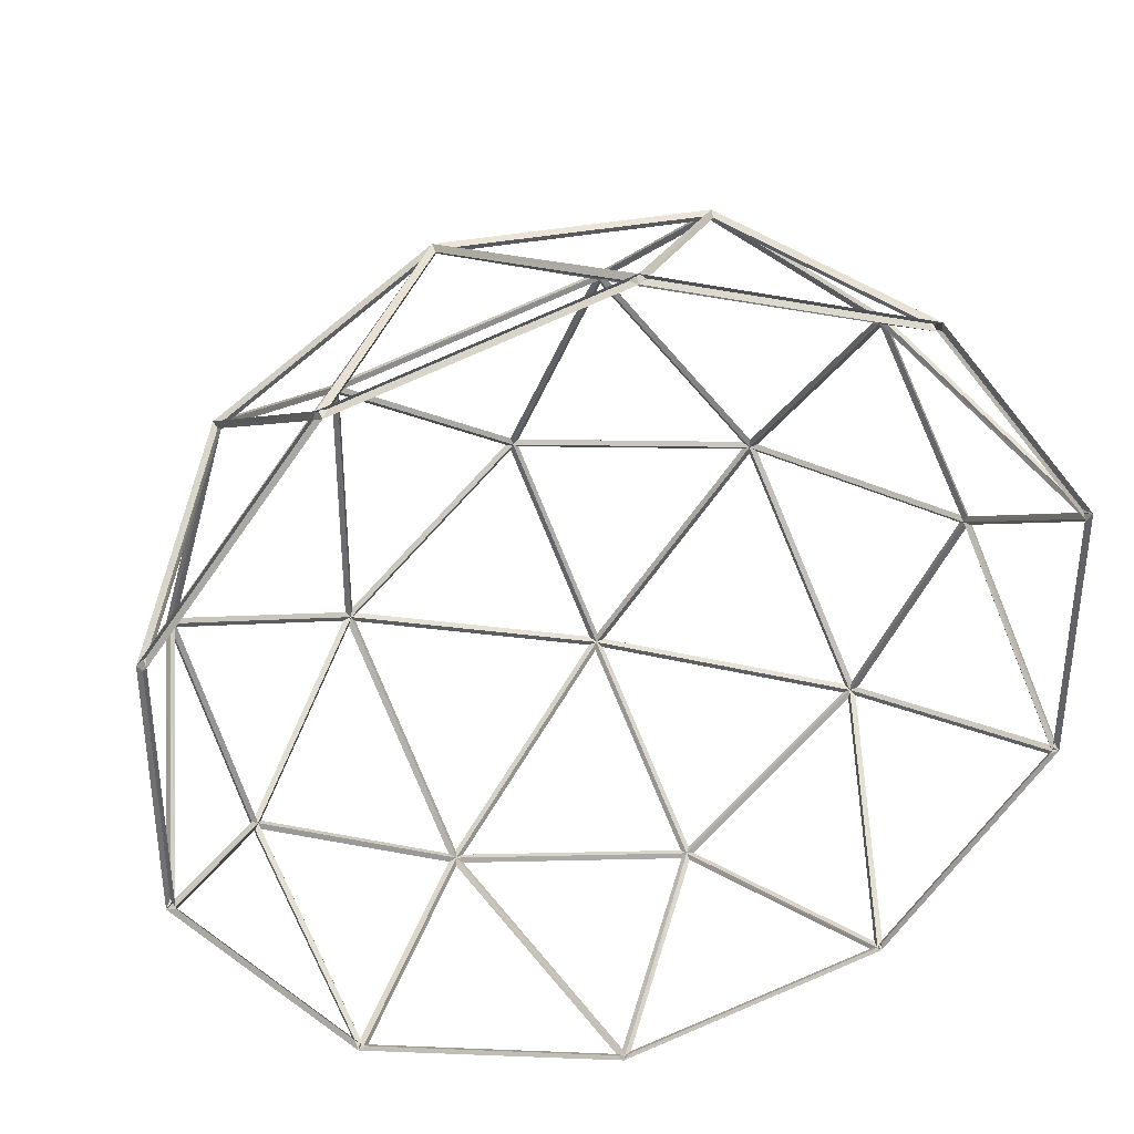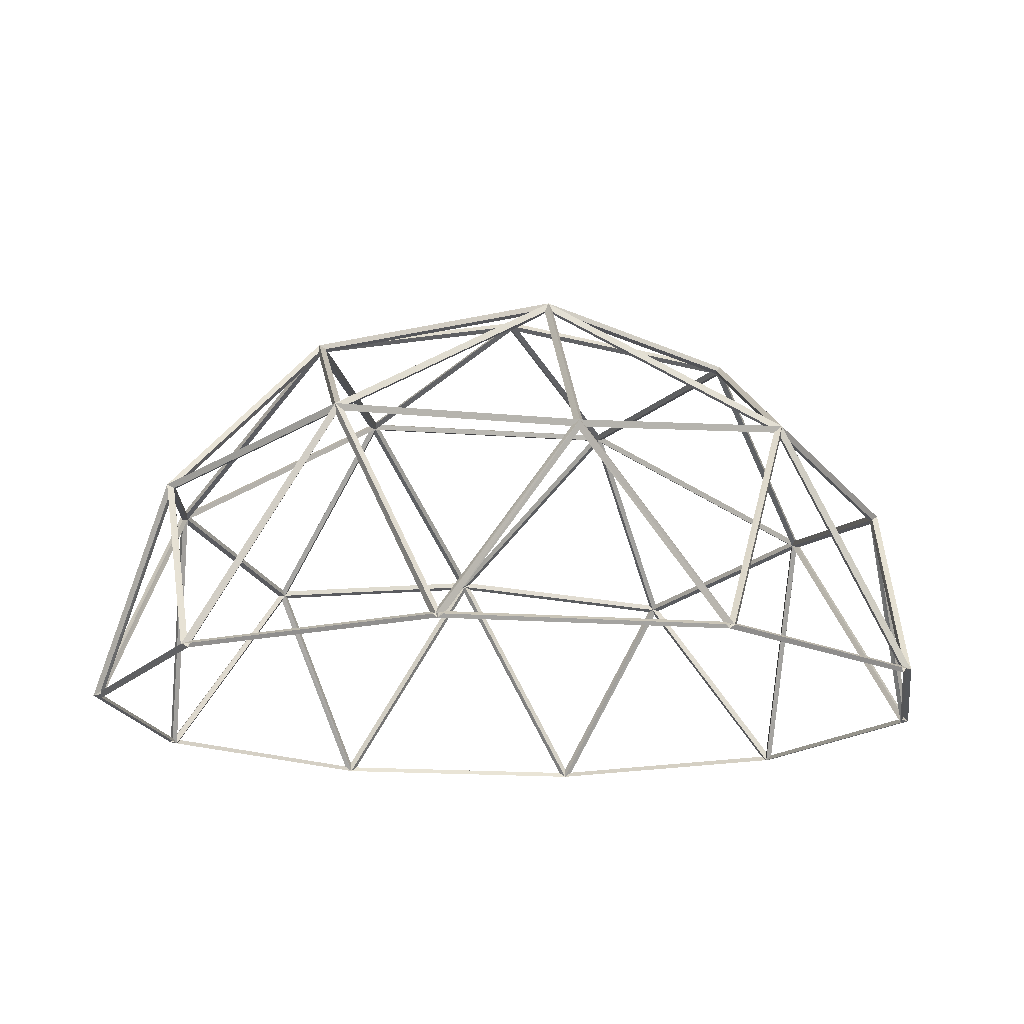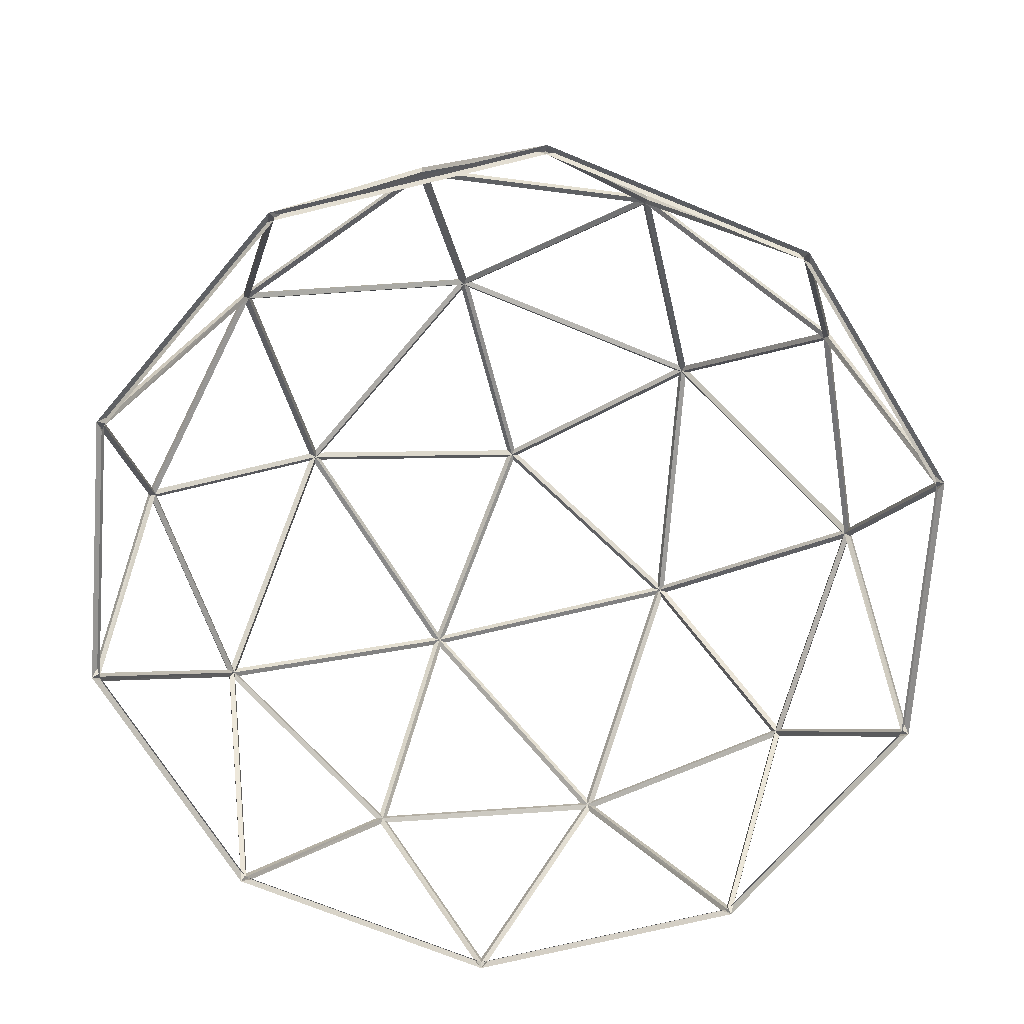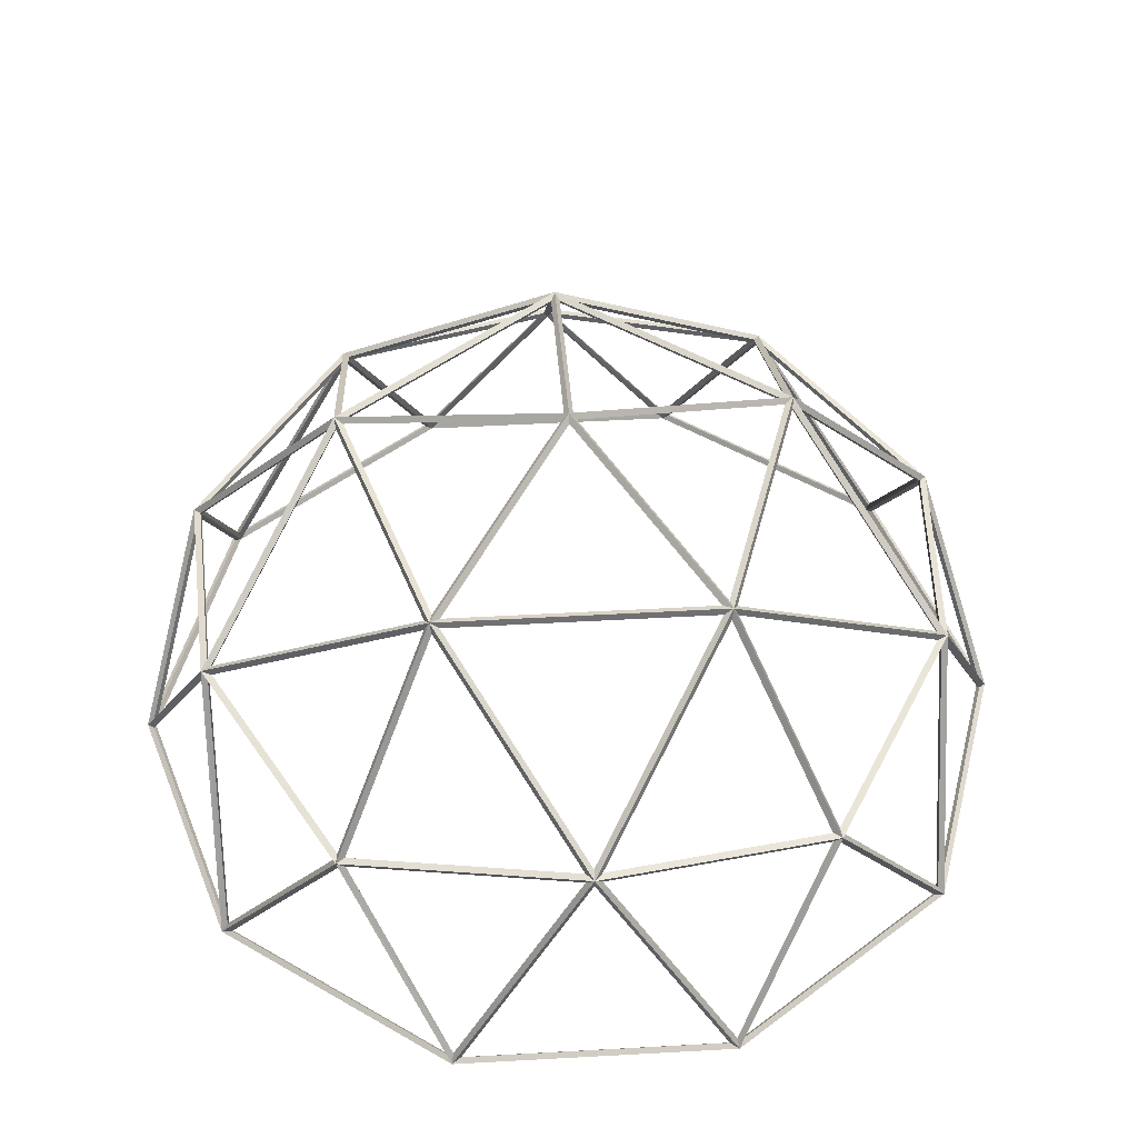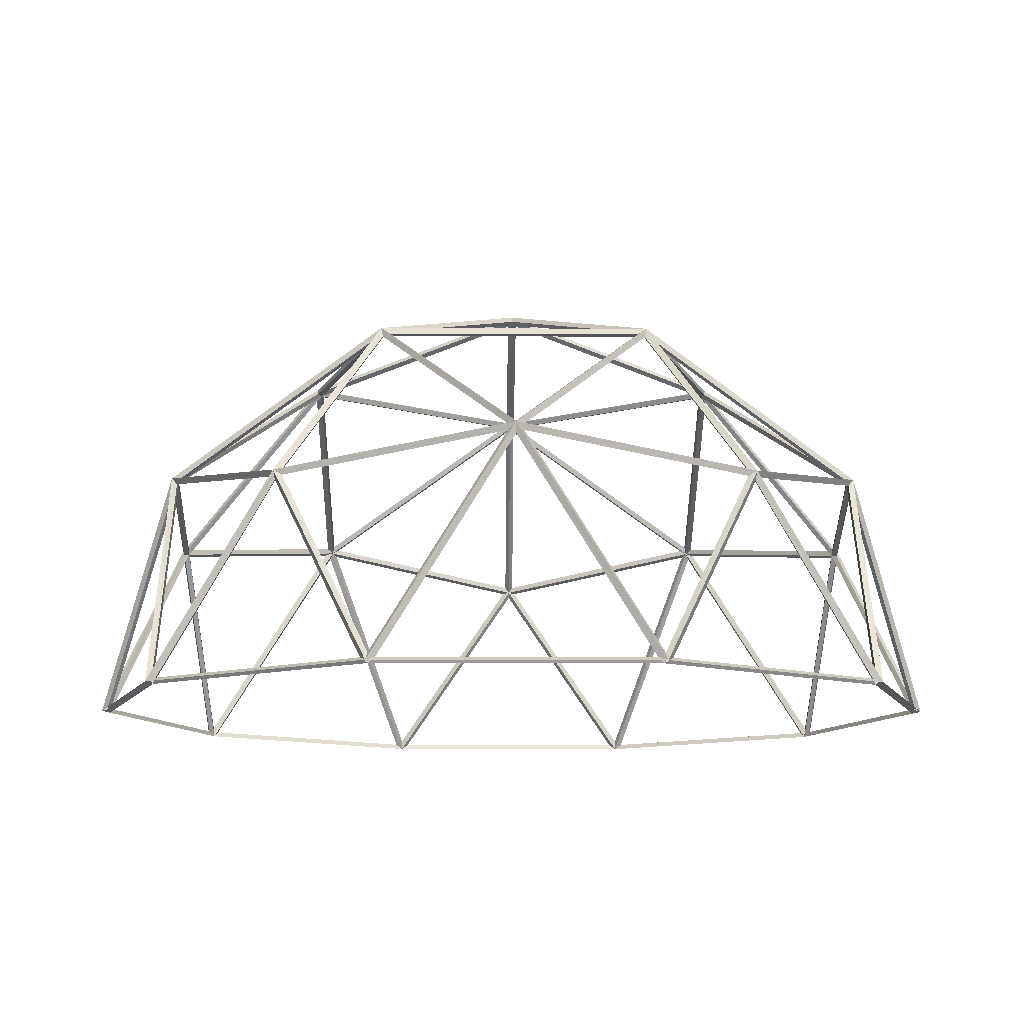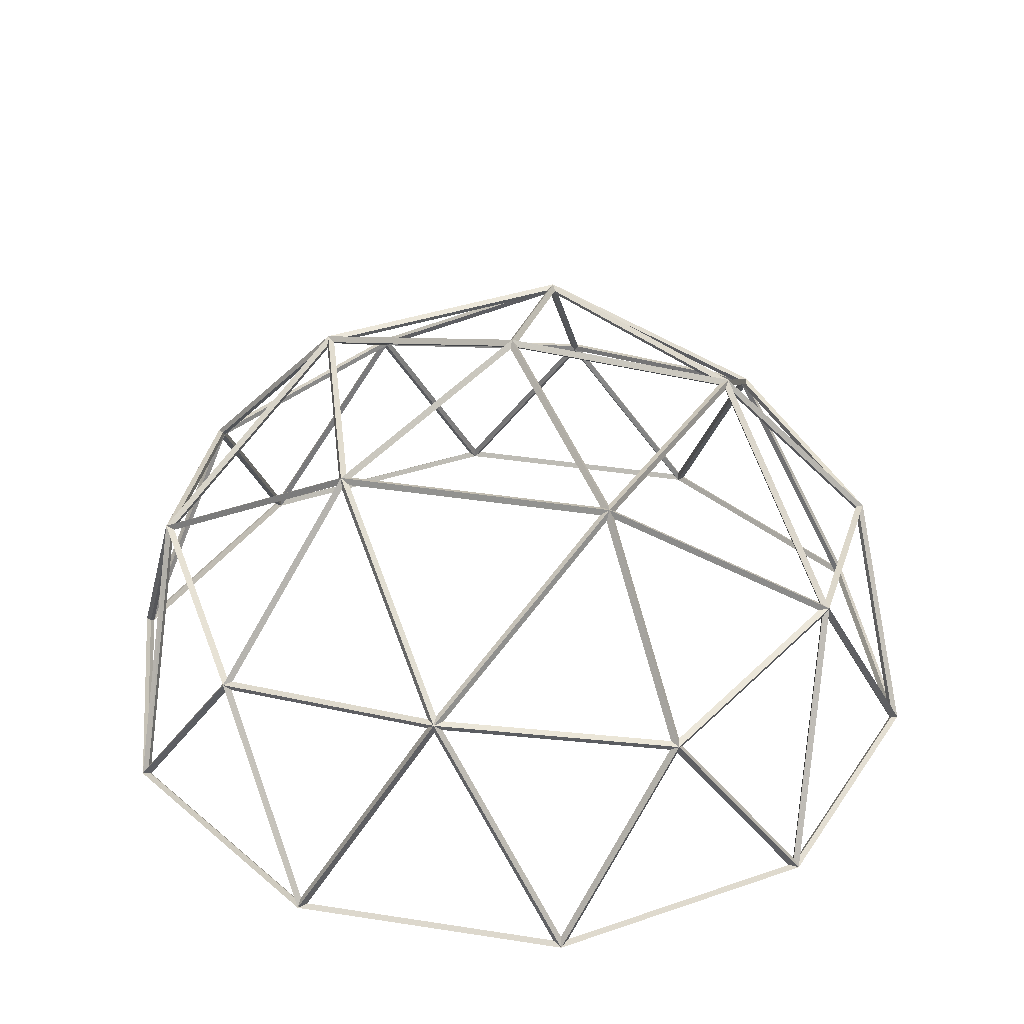
<metadata>
{"format":"obj","ext":"obj","renderer":"f3d","projection":"perspective","resolution":1024,"background":"white","views":[{"elev":36.6,"azim":-14.7,"up":"+Z"},{"elev":-16.1,"azim":-63.2,"up":"+Y"},{"elev":-71.3,"azim":31.7,"up":"+Y"},{"elev":49.5,"azim":-93.5,"up":"+Y"},{"elev":-11.3,"azim":-18.6,"up":"+Y"},{"elev":35.9,"azim":-150.4,"up":"+Y"}]}
</metadata>
<code>
o Icosphere
v 1.147 1.856 3.53
v 1.17 1.894 3.602
v -3.003 1.856 2.182
v -3.064 1.894 2.226
v -3.003 1.856 -2.182
v -3.064 1.894 -2.226
v 1.147 1.856 -3.53
v 1.17 1.894 -3.602
v 3.712 1.856 0
v 3.787 1.894 0
v 0 4.15 0
v 0 4.234 0
v 3.948 -0.009295 1.282
v 4.026 0.009295 1.309
v 3.948 -0.009295 -1.282
v 4.026 0.009295 -1.309
v 0.000647 -0.009295 4.151
v -0.000647 0.009295 4.233
v 2.44 -0.009295 3.359
v 2.489 0.009295 3.424
v -3.948 -0.009295 1.283
v -4.026 0.009295 1.307
v -2.441 -0.009295 3.358
v -2.488 0.009295 3.425
v -2.441 -0.009295 -3.358
v -2.488 0.009295 -3.425
v -3.948 -0.009295 -1.283
v -4.026 0.009295 -1.307
v 2.44 -0.009295 -3.359
v 2.489 0.009295 -3.424
v 0.000647 -0.009295 -4.151
v -0.000647 0.009295 -4.233
v 2.856 2.182 2.075
v 2.914 2.226 2.117
v -1.091 2.182 3.358
v -1.113 2.226 3.425
v -3.53 2.182 0
v -3.602 2.226 0
v -1.091 2.182 -3.358
v -1.113 2.226 -3.425
v 2.856 2.182 -2.075
v 2.914 2.226 -2.117
v 0.6742 3.53 2.075
v 0.6879 3.602 2.117
v 2.182 3.53 0
v 2.226 3.602 0
v -1.765 3.53 1.282
v -1.801 3.602 1.308
v -1.765 3.53 -1.282
v -1.801 3.602 -1.308
v 0.6742 3.53 -2.075
v 0.6879 3.602 -2.117
v 1.183 1.914 3.508
v 2.804 2.223 2.129
v 0.7349 3.502 2.129
v -2.971 1.914 2.209
v -1.158 2.223 3.324
v -1.797 3.502 1.357
v -3.019 1.914 -2.143
v -3.519 2.223 -0.0743
v -1.846 3.502 -1.29
v 1.105 1.914 -3.534
v -1.017 2.223 -3.37
v 0.6567 3.502 -2.154
v 3.702 1.914 -0.04112
v 2.891 2.223 -2.008
v 2.252 3.502 -0.04112
v 3.982 0.04159 1.216
v 3.982 0.04159 -1.216
v 3.759 1.801 0
v 0.07404 0.04159 4.163
v 2.387 0.04159 3.411
v 1.162 1.801 3.575
v -3.936 0.04159 1.357
v -2.507 0.04159 3.324
v -3.041 1.801 2.209
v -2.507 0.04159 -3.324
v -3.936 0.04159 -1.357
v -3.041 1.801 -2.209
v 2.387 0.04159 -3.411
v 0.07404 0.04159 -4.163
v 1.162 1.801 -3.575
v 2.443 0.08483 3.37
v 2.839 2.153 2.154
v 1.218 1.845 3.534
v 2.5 0.04118 3.328
v 3.938 0.04118 1.35
v 2.898 2.122 2.105
v 3.96 0.08483 1.282
v 3.737 1.845 0.06653
v 2.926 2.153 2.034
v -2.45 0.08483 3.365
v -1.172 2.153 3.365
v -2.984 1.845 2.251
v -2.393 0.04118 3.407
v -0.06663 0.04118 4.162
v -1.107 2.122 3.407
v 0.004086 0.08483 4.163
v 1.092 1.845 3.575
v -1.03 2.153 3.411
v -3.958 0.08483 -1.29
v -3.563 2.153 -0.0743
v -3.063 1.845 -2.143
v -3.979 0.04118 -1.223
v -3.979 0.04118 1.223
v -3.582 2.122 0
v -3.958 0.08483 1.29
v -3.063 1.845 2.143
v -3.563 2.153 0.0743
v 0.004086 0.08483 -4.163
v -1.03 2.153 -3.411
v 1.092 1.845 -3.575
v -0.06663 0.04118 -4.162
v -2.393 0.04118 -3.407
v -1.107 2.122 -3.407
v -2.45 0.08483 -3.365
v -2.984 1.845 -2.251
v -1.172 2.153 -3.365
v 3.96 0.08483 -1.282
v 2.926 2.153 -2.034
v 3.737 1.845 -0.06653
v 3.938 0.04118 -1.35
v 2.5 0.04118 -3.328
v 2.898 2.122 -2.105
v 2.443 0.08483 -3.37
v 1.218 1.845 -3.534
v 2.839 2.153 -2.154
v 0.6958 3.58 2.008
v 2.125 3.58 0.04112
v 0.0566 4.168 0.04112
v 0.7507 3.541 2.057
v 2.831 2.255 2.057
v 2.188 3.541 0.07833
v 2.891 2.223 2.008
v 3.702 1.914 0.04112
v 2.252 3.502 0.04112
v -1.695 3.58 1.282
v 0.6176 3.58 2.034
v -0.02162 4.168 0.06653
v -1.724 3.541 1.35
v -1.081 2.255 3.328
v 0.6017 3.541 2.105
v -1.017 2.223 3.37
v 1.105 1.914 3.534
v 0.6567 3.502 2.154
v -1.744 3.58 -1.216
v -1.744 3.58 1.216
v -0.06996 4.168 0
v -1.816 3.541 -1.223
v -3.499 2.255 0
v -1.816 3.541 1.223
v -3.519 2.223 0.0743
v -3.019 1.914 2.143
v -1.846 3.502 1.29
v 0.6176 3.58 -2.034
v -1.695 3.58 -1.282
v -0.02162 4.168 -0.06653
v 0.6017 3.541 -2.105
v -1.081 2.255 -3.328
v -1.724 3.541 -1.35
v -1.158 2.223 -3.324
v -2.971 1.914 -2.209
v -1.797 3.502 -1.357
v 2.125 3.58 -0.04112
v 0.6958 3.58 -2.008
v 0.0566 4.168 -0.04112
v 2.188 3.541 -0.07833
v 2.831 2.255 -2.057
v 0.7507 3.541 -2.057
v 2.804 2.223 -2.129
v 1.183 1.914 -3.508
v 0.7349 3.502 -2.129
f 53 54 33 1
f 54 53 2 34
f 54 55 43 33
f 55 54 34 44
f 55 53 1 43
f 53 55 44 2
f 56 57 35 3
f 57 56 4 36
f 57 58 47 35
f 58 57 36 48
f 58 56 3 47
f 56 58 48 4
f 59 60 37 5
f 60 59 6 38
f 60 61 49 37
f 61 60 38 50
f 61 59 5 49
f 59 61 50 6
f 62 63 39 7
f 63 62 8 40
f 63 64 51 39
f 64 63 40 52
f 64 62 7 51
f 62 64 52 8
f 65 66 41 9
f 66 65 10 42
f 66 67 45 41
f 67 66 42 46
f 67 65 9 45
f 65 67 46 10
f 68 69 15 13
f 69 68 14 16
f 69 70 9 15
f 70 69 16 10
f 70 68 13 9
f 68 70 10 14
f 71 72 19 17
f 72 71 18 20
f 72 73 1 19
f 73 72 20 2
f 73 71 17 1
f 71 73 2 18
f 74 75 23 21
f 75 74 22 24
f 75 76 3 23
f 76 75 24 4
f 76 74 21 3
f 74 76 4 22
f 77 78 27 25
f 78 77 26 28
f 78 79 5 27
f 79 78 28 6
f 79 77 25 5
f 77 79 6 26
f 80 81 31 29
f 81 80 30 32
f 81 82 7 31
f 82 81 32 8
f 82 80 29 7
f 80 82 8 30
f 83 84 33 19
f 84 83 20 34
f 84 85 1 33
f 85 84 34 2
f 85 83 19 1
f 83 85 2 20
f 86 87 13 19
f 87 86 20 14
f 87 88 33 13
f 88 87 14 34
f 88 86 19 33
f 86 88 34 20
f 89 90 9 13
f 90 89 14 10
f 90 91 33 9
f 91 90 10 34
f 91 89 13 33
f 89 91 34 14
f 92 93 35 23
f 93 92 24 36
f 93 94 3 35
f 94 93 36 4
f 94 92 23 3
f 92 94 4 24
f 95 96 17 23
f 96 95 24 18
f 96 97 35 17
f 97 96 18 36
f 97 95 23 35
f 95 97 36 24
f 98 99 1 17
f 99 98 18 2
f 99 100 35 1
f 100 99 2 36
f 100 98 17 35
f 98 100 36 18
f 101 102 37 27
f 102 101 28 38
f 102 103 5 37
f 103 102 38 6
f 103 101 27 5
f 101 103 6 28
f 104 105 21 27
f 105 104 28 22
f 105 106 37 21
f 106 105 22 38
f 106 104 27 37
f 104 106 38 28
f 107 108 3 21
f 108 107 22 4
f 108 109 37 3
f 109 108 4 38
f 109 107 21 37
f 107 109 38 22
f 110 111 39 31
f 111 110 32 40
f 111 112 7 39
f 112 111 40 8
f 112 110 31 7
f 110 112 8 32
f 113 114 25 31
f 114 113 32 26
f 114 115 39 25
f 115 114 26 40
f 115 113 31 39
f 113 115 40 32
f 116 117 5 25
f 117 116 26 6
f 117 118 39 5
f 118 117 6 40
f 118 116 25 39
f 116 118 40 26
f 119 120 41 15
f 120 119 16 42
f 120 121 9 41
f 121 120 42 10
f 121 119 15 9
f 119 121 10 16
f 122 123 29 15
f 123 122 16 30
f 123 124 41 29
f 124 123 30 42
f 124 122 15 41
f 122 124 42 16
f 125 126 7 29
f 126 125 30 8
f 126 127 41 7
f 127 126 8 42
f 127 125 29 41
f 125 127 42 30
f 128 129 45 43
f 129 128 44 46
f 129 130 11 45
f 130 129 46 12
f 130 128 43 11
f 128 130 12 44
f 131 132 33 43
f 132 131 44 34
f 132 133 45 33
f 133 132 34 46
f 133 131 43 45
f 131 133 46 44
f 134 135 9 33
f 135 134 34 10
f 135 136 45 9
f 136 135 10 46
f 136 134 33 45
f 134 136 46 34
f 137 138 43 47
f 138 137 48 44
f 138 139 11 43
f 139 138 44 12
f 139 137 47 11
f 137 139 12 48
f 140 141 35 47
f 141 140 48 36
f 141 142 43 35
f 142 141 36 44
f 142 140 47 43
f 140 142 44 48
f 143 144 1 35
f 144 143 36 2
f 144 145 43 1
f 145 144 2 44
f 145 143 35 43
f 143 145 44 36
f 146 147 47 49
f 147 146 50 48
f 147 148 11 47
f 148 147 48 12
f 148 146 49 11
f 146 148 12 50
f 149 150 37 49
f 150 149 50 38
f 150 151 47 37
f 151 150 38 48
f 151 149 49 47
f 149 151 48 50
f 152 153 3 37
f 153 152 38 4
f 153 154 47 3
f 154 153 4 48
f 154 152 37 47
f 152 154 48 38
f 155 156 49 51
f 156 155 52 50
f 156 157 11 49
f 157 156 50 12
f 157 155 51 11
f 155 157 12 52
f 158 159 39 51
f 159 158 52 40
f 159 160 49 39
f 160 159 40 50
f 160 158 51 49
f 158 160 50 52
f 161 162 5 39
f 162 161 40 6
f 162 163 49 5
f 163 162 6 50
f 163 161 39 49
f 161 163 50 40
f 164 165 51 45
f 165 164 46 52
f 165 166 11 51
f 166 165 52 12
f 166 164 45 11
f 164 166 12 46
f 167 168 41 45
f 168 167 46 42
f 168 169 51 41
f 169 168 42 52
f 169 167 45 51
f 167 169 52 46
f 170 171 7 41
f 171 170 42 8
f 171 172 51 7
f 172 171 8 52
f 172 170 41 51
f 170 172 52 42

</code>
